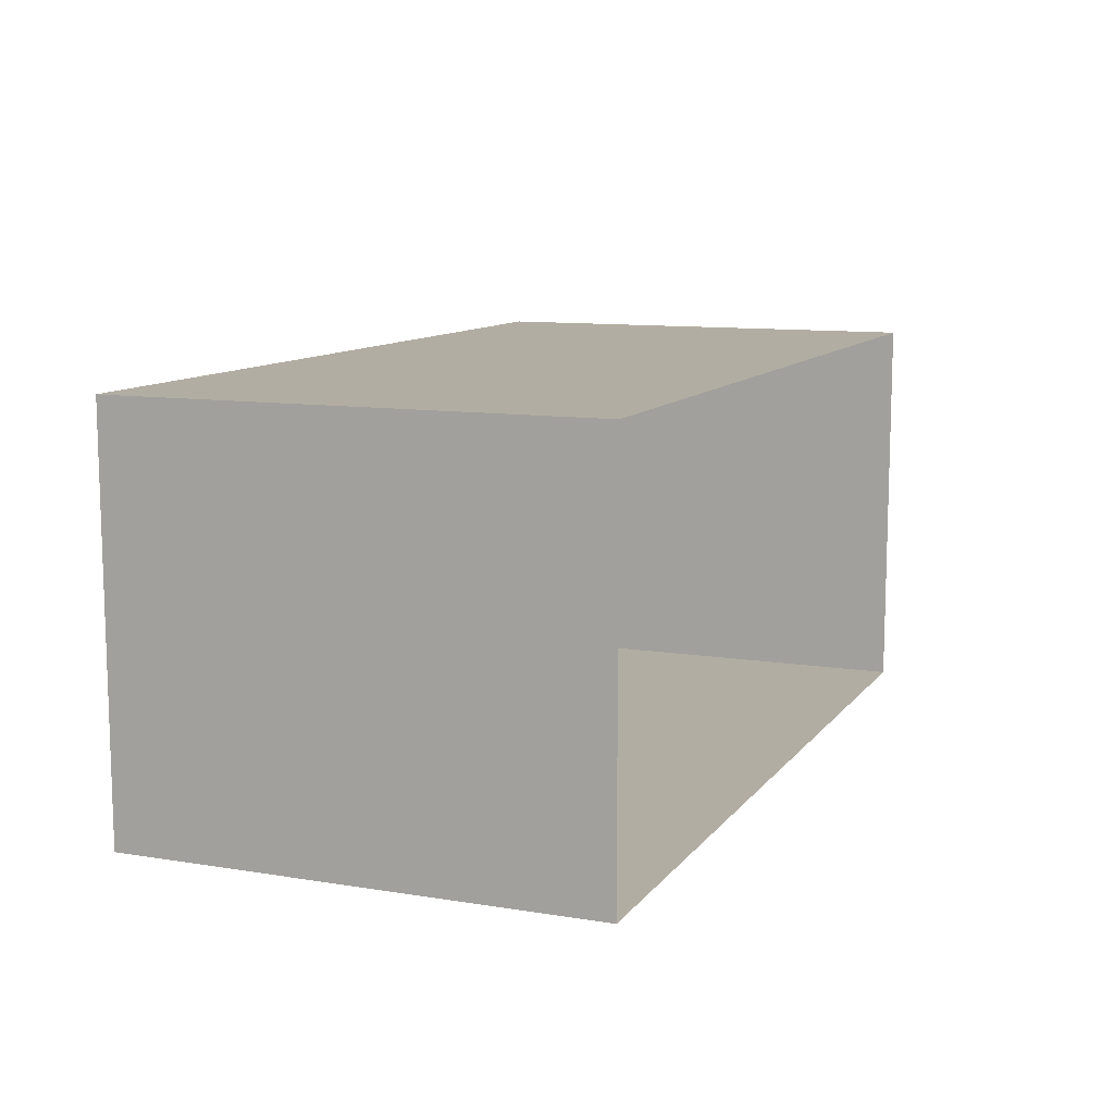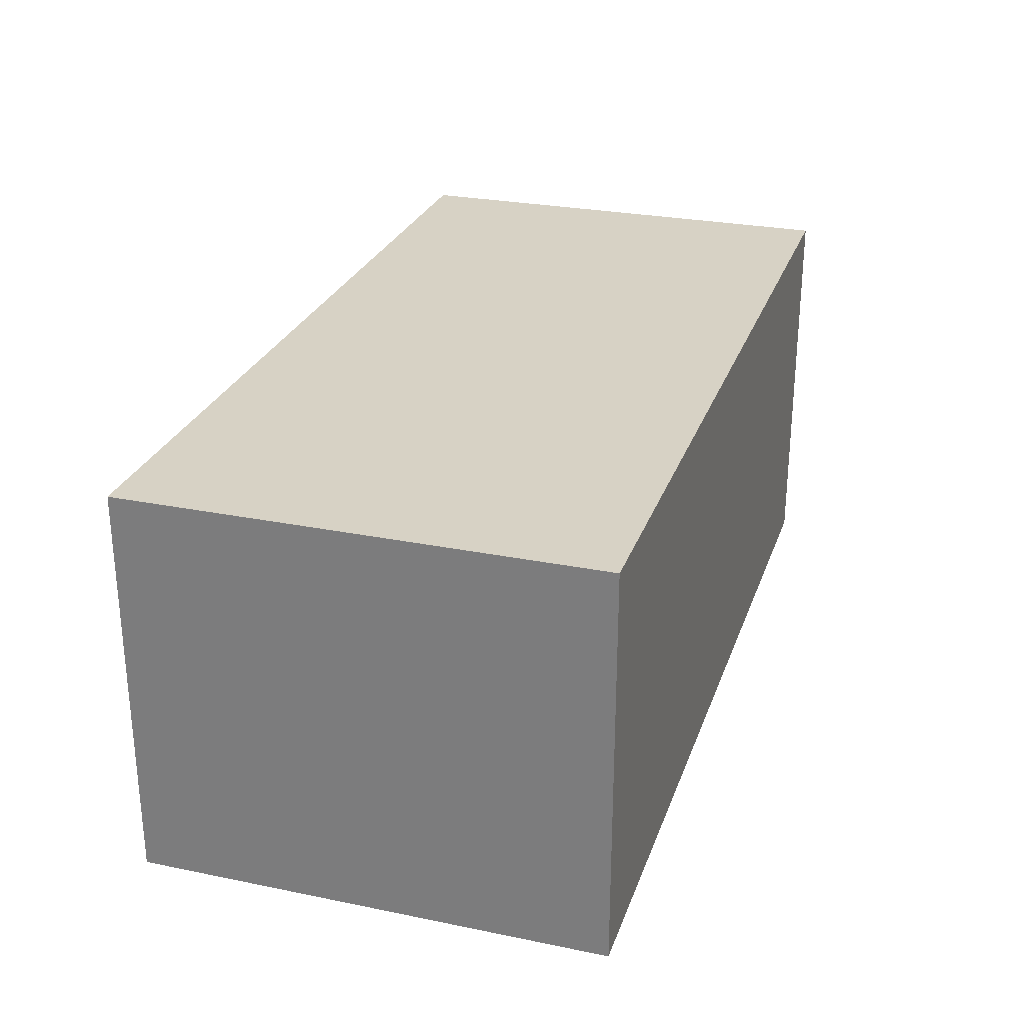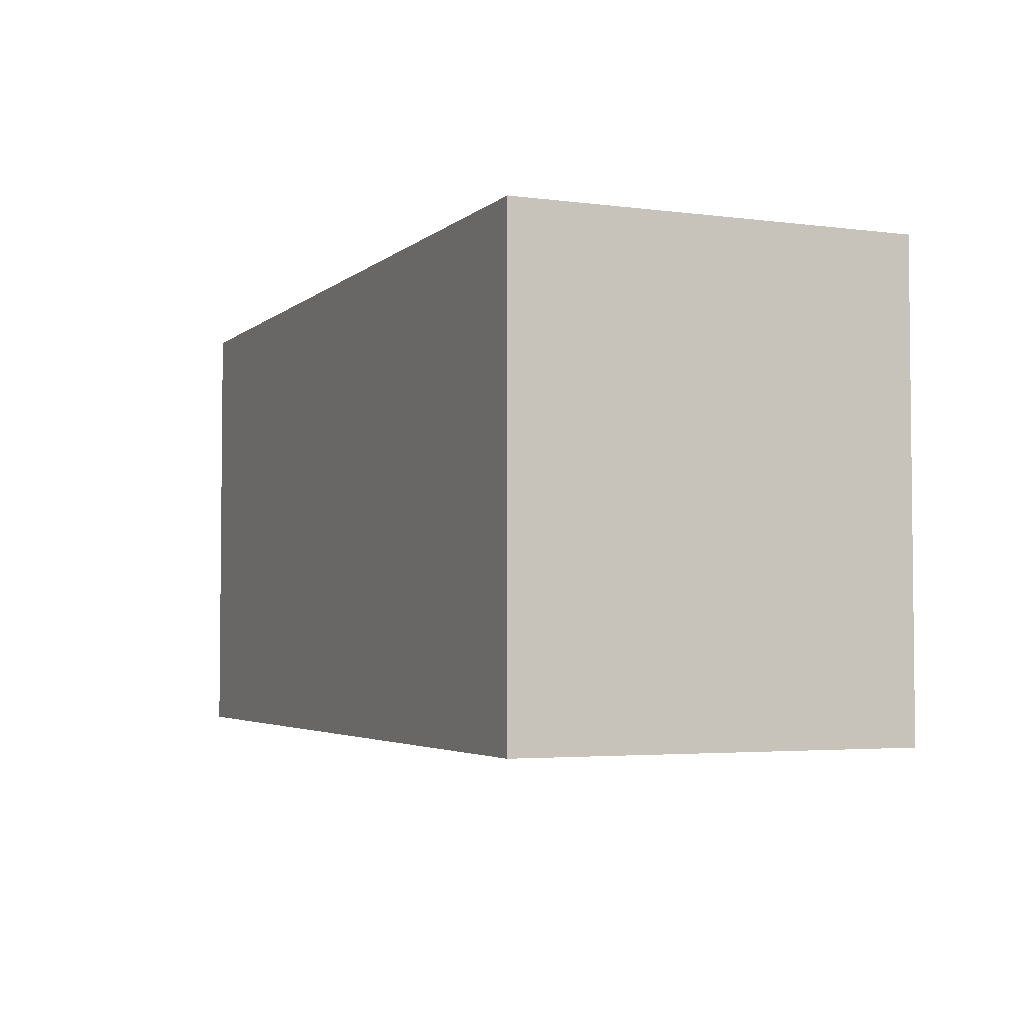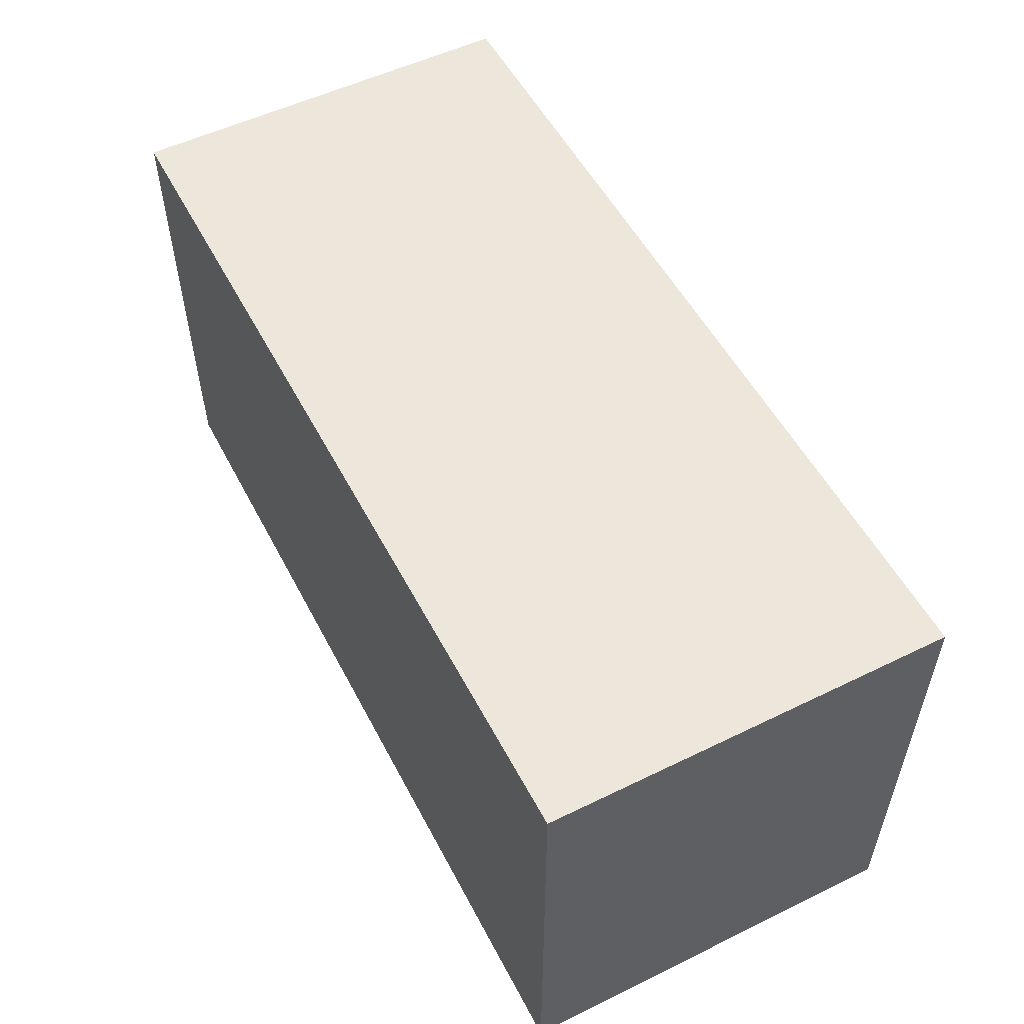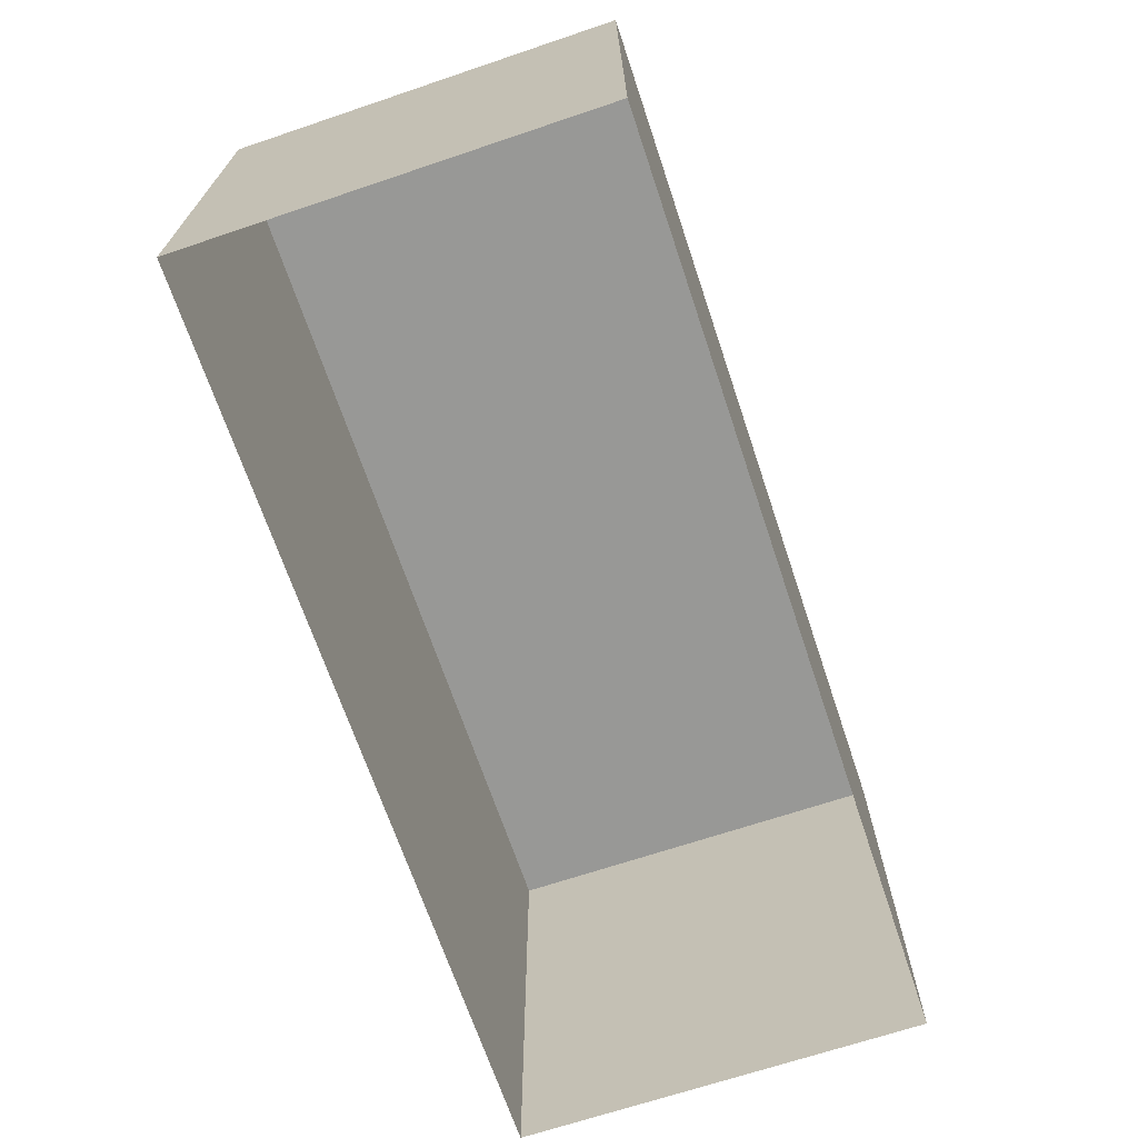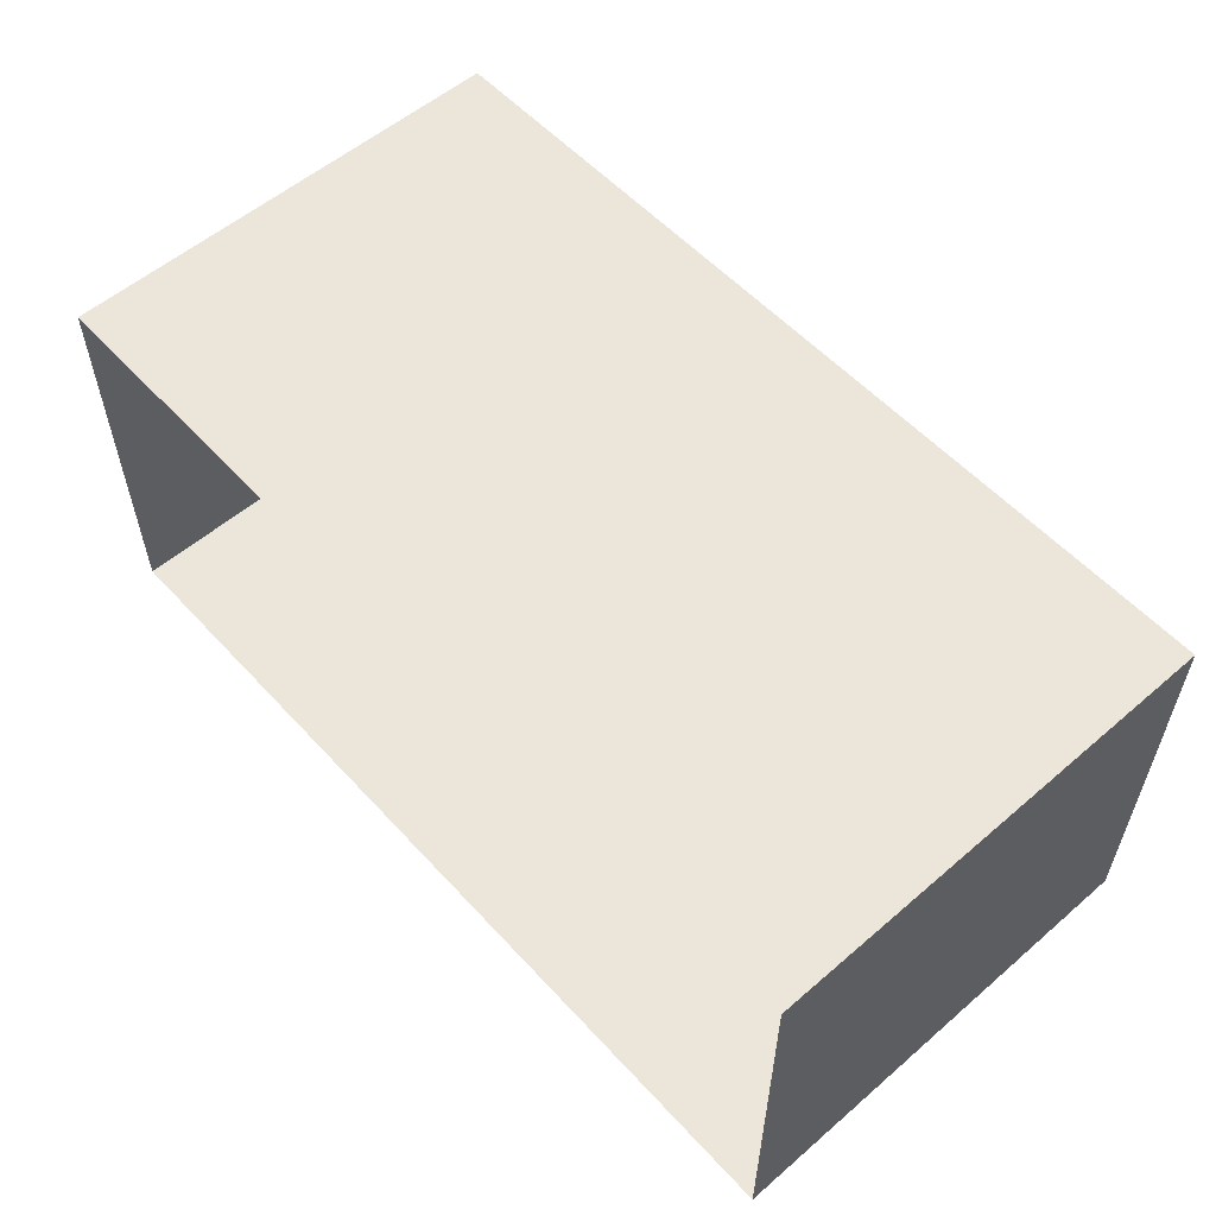
<metadata>
{"format":"obj","ext":"obj","renderer":"f3d","projection":"perspective","resolution":1024,"background":"white","views":[{"elev":10.6,"azim":112.1,"up":"+Y"},{"elev":27.2,"azim":-72.6,"up":"+Y"},{"elev":-3.6,"azim":-113.5,"up":"+Z"},{"elev":53.9,"azim":-117.4,"up":"+Z"},{"elev":-68.5,"azim":-71.4,"up":"+Z"},{"elev":56.3,"azim":-131.9,"up":"+Y"}]}
</metadata>
<code>
g North_Pole_box_green008
v 9.007 15.15 2.609
v 7.319 15.15 2.609
v 7.319 15.9 2.609
v 9.007 15.9 2.609
v 9.007 15.15 1.734
v 9.007 15.15 2.609
v 9.007 15.9 2.609
v 9.007 15.9 1.734
v 9.007 15.9 1.734
v 9.007 15.9 2.609
v 7.319 15.9 2.609
v 7.319 15.9 1.734
v 7.319 15.9 1.734
v 7.319 15.9 2.609
v 7.319 15.15 2.609
v 7.319 15.15 1.734
v 7.319 15.15 1.734
v 7.319 15.15 2.609
v 9.007 15.15 2.609
v 9.007 15.15 1.734
g North_Pole_box_green008_0
f 3 2 1
f 4 3 1
f 7 6 5
f 8 7 5
f 11 10 9
f 12 11 9
f 15 14 13
f 16 15 13
f 19 18 17
f 20 19 17

</code>
